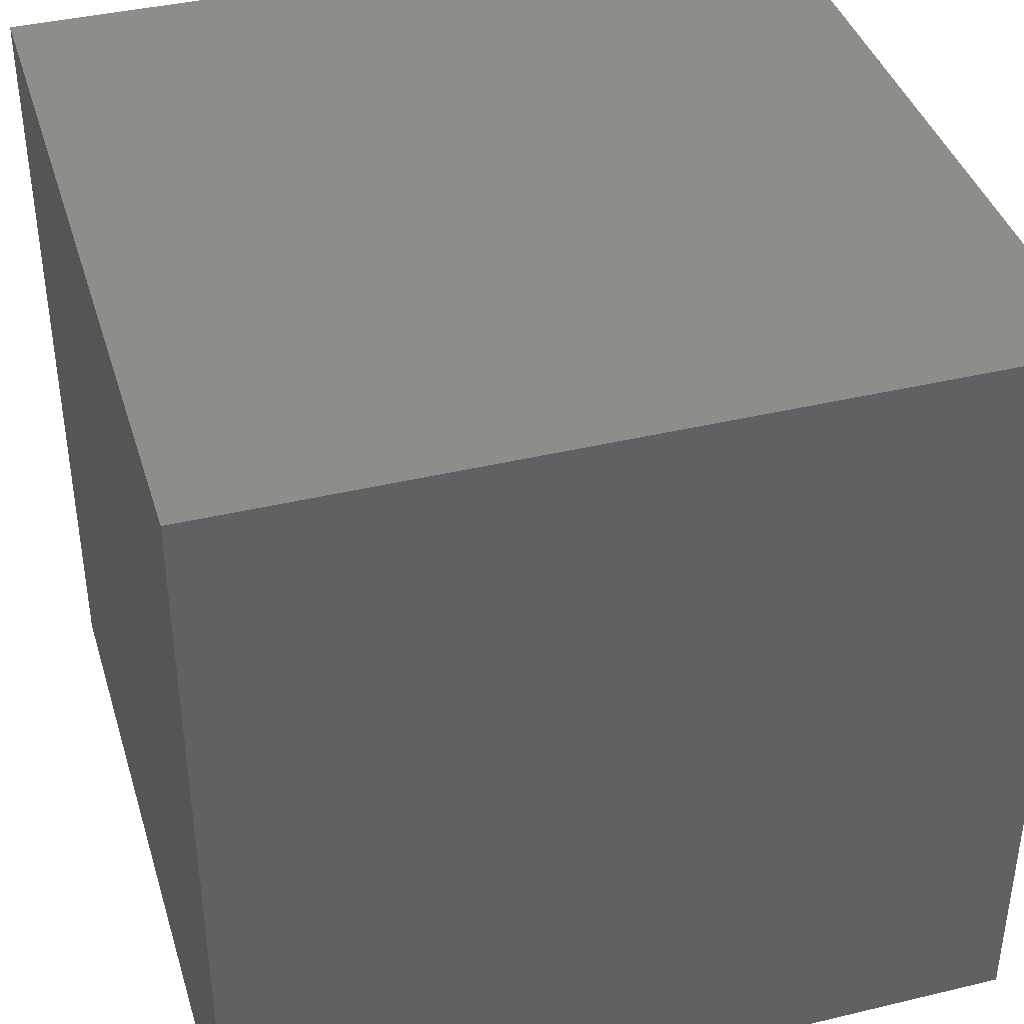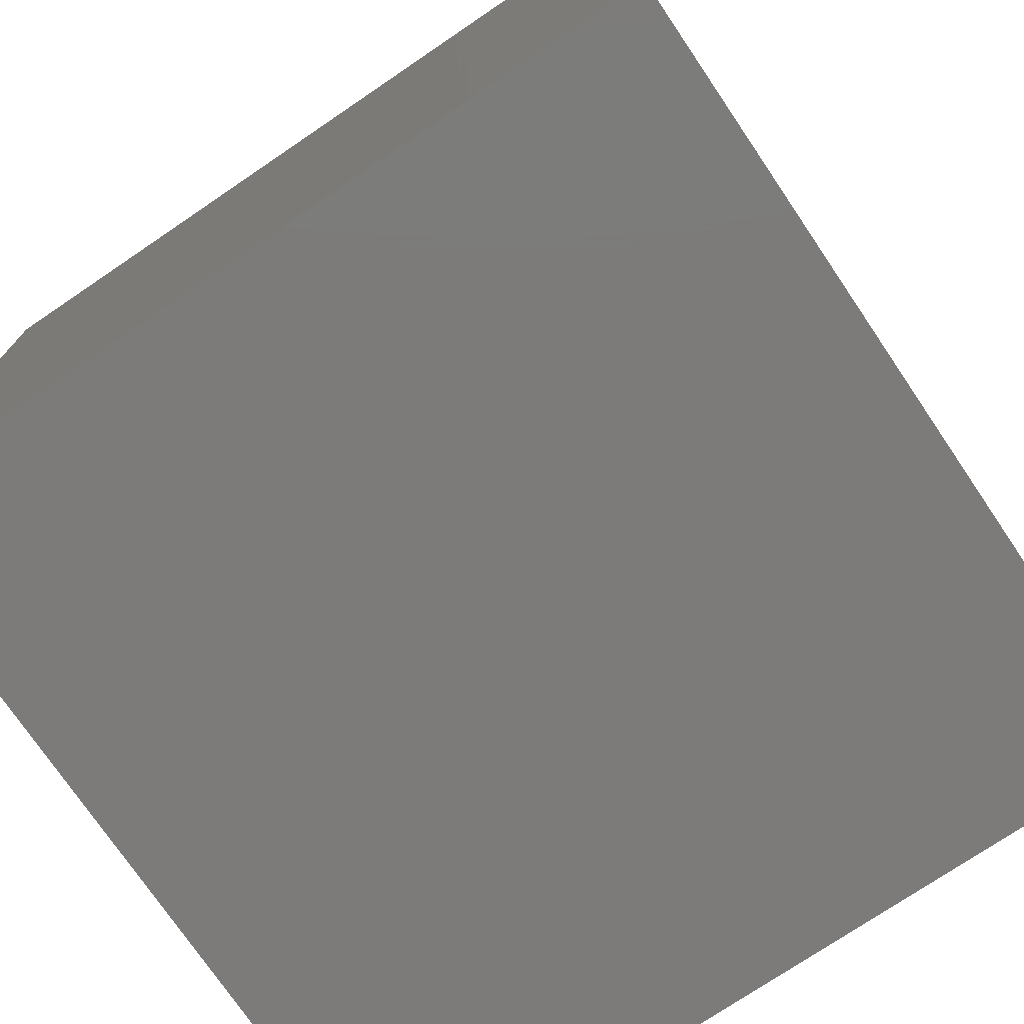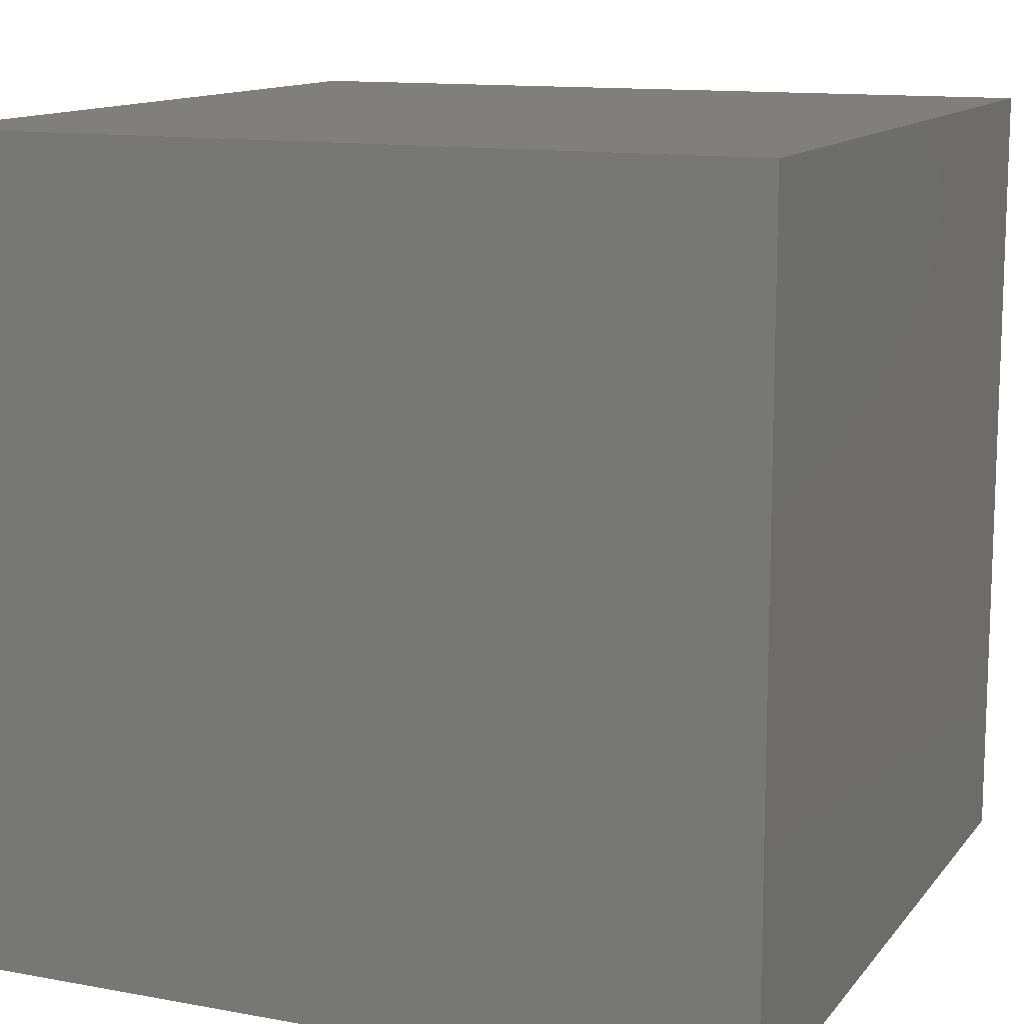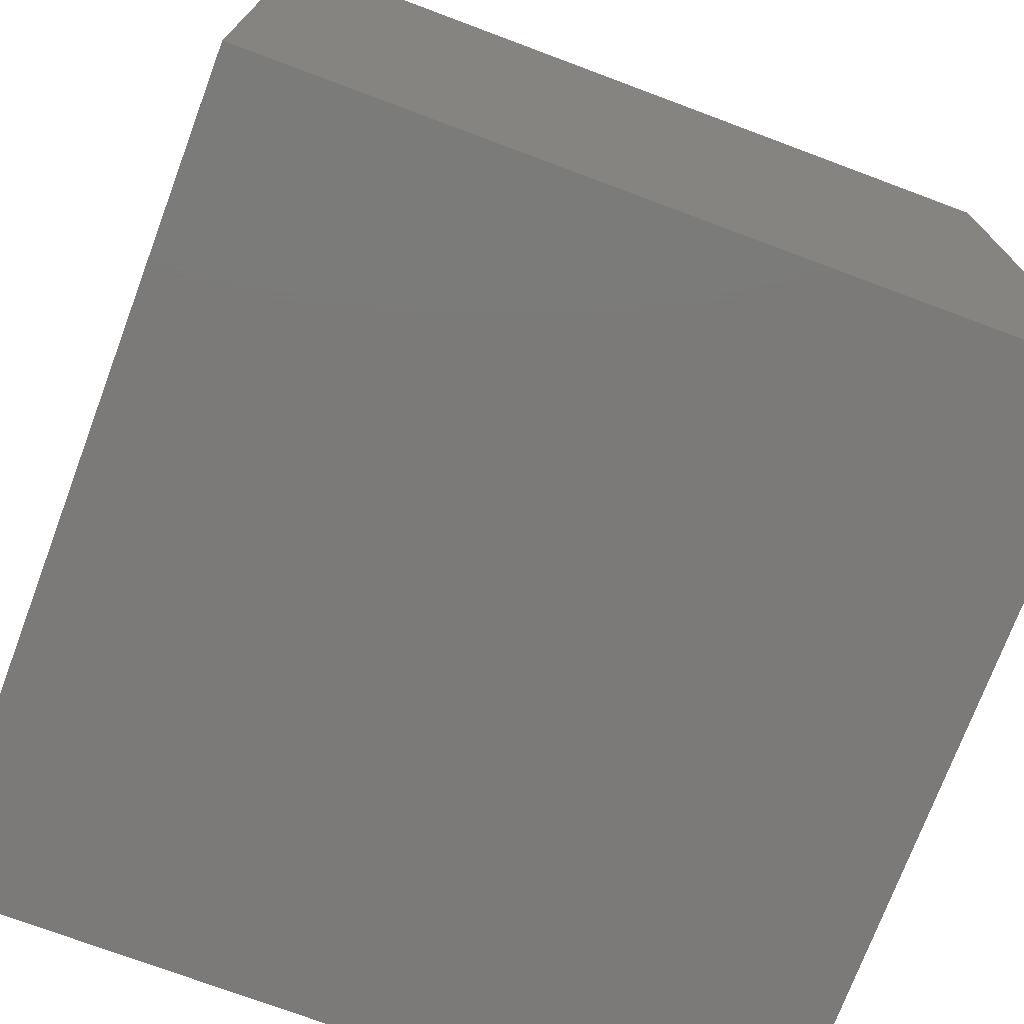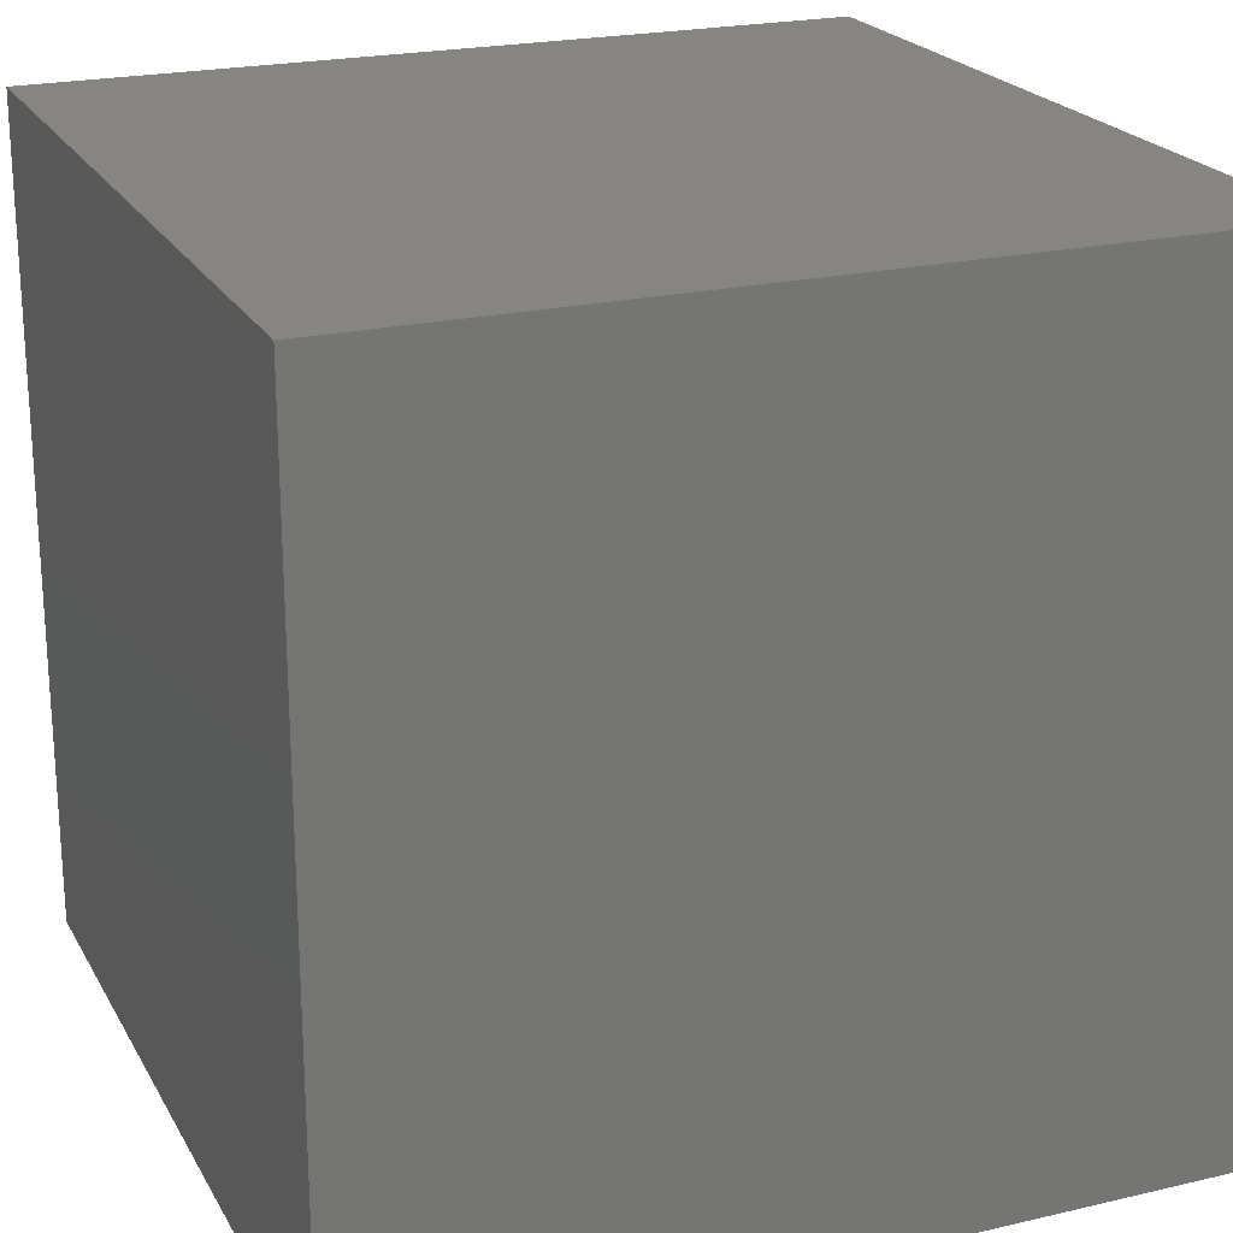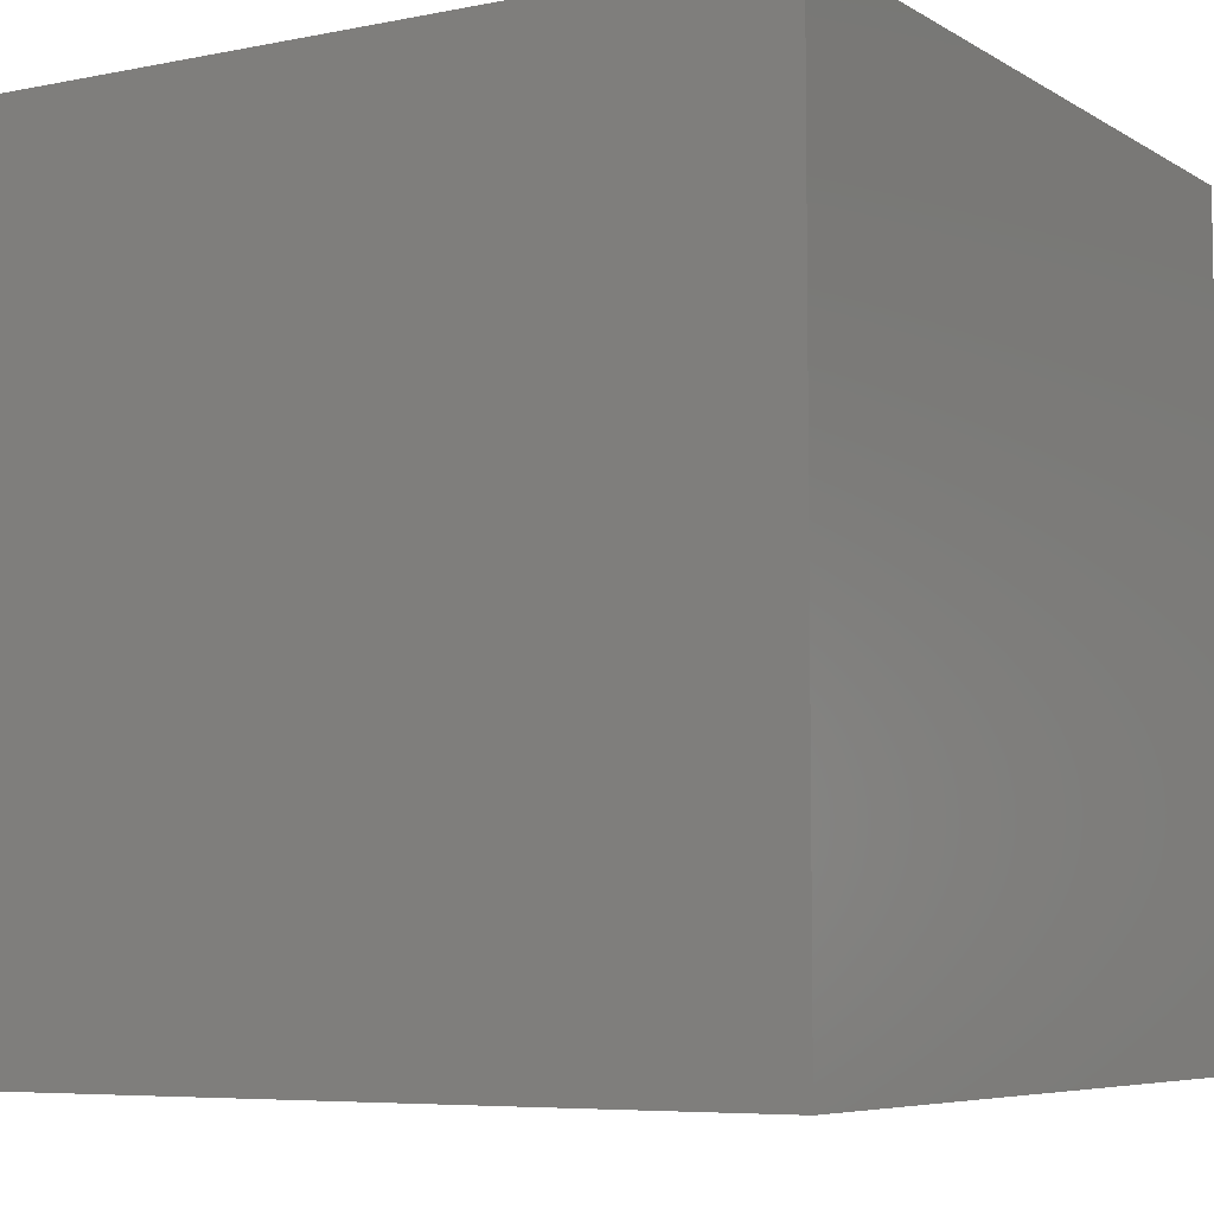
<metadata>
{"format":"stl","ext":"stl","renderer":"f3d","projection":"perspective","resolution":1024,"background":"white","views":[{"elev":39.8,"azim":-106.5,"up":"+Z"},{"elev":-74.7,"azim":-55.9,"up":"+Z"},{"elev":12.5,"azim":-156.7,"up":"+Y"},{"elev":-73.7,"azim":159.5,"up":"+Y"},{"elev":21.9,"azim":67.8,"up":"+Y"},{"elev":-6.3,"azim":-149.0,"up":"+Z"}]}
</metadata>
<code>
# stl→obj: 8 verts, 12 faces
v -234.5 234.5 469
v 234.5 -234.5 469
v 234.5 234.5 469
v -234.5 -234.5 469
v -234.5 -234.5 0
v 234.5 234.5 0
v 234.5 -234.5 0
v -234.5 234.5 0
f 1 2 3
f 2 1 4
f 5 6 7
f 6 5 8
f 5 2 4
f 2 5 7
f 2 6 3
f 6 2 7
f 6 1 3
f 1 6 8
f 5 1 8
f 1 5 4

</code>
